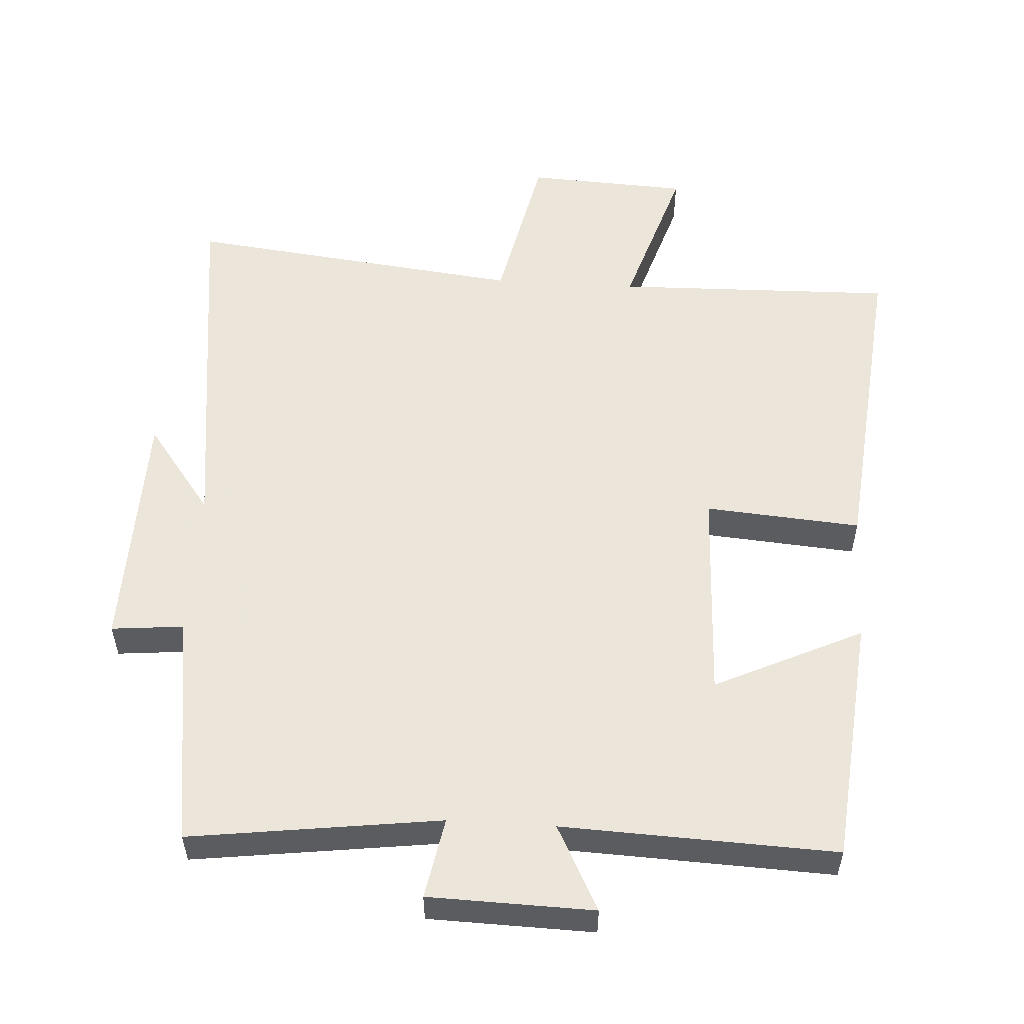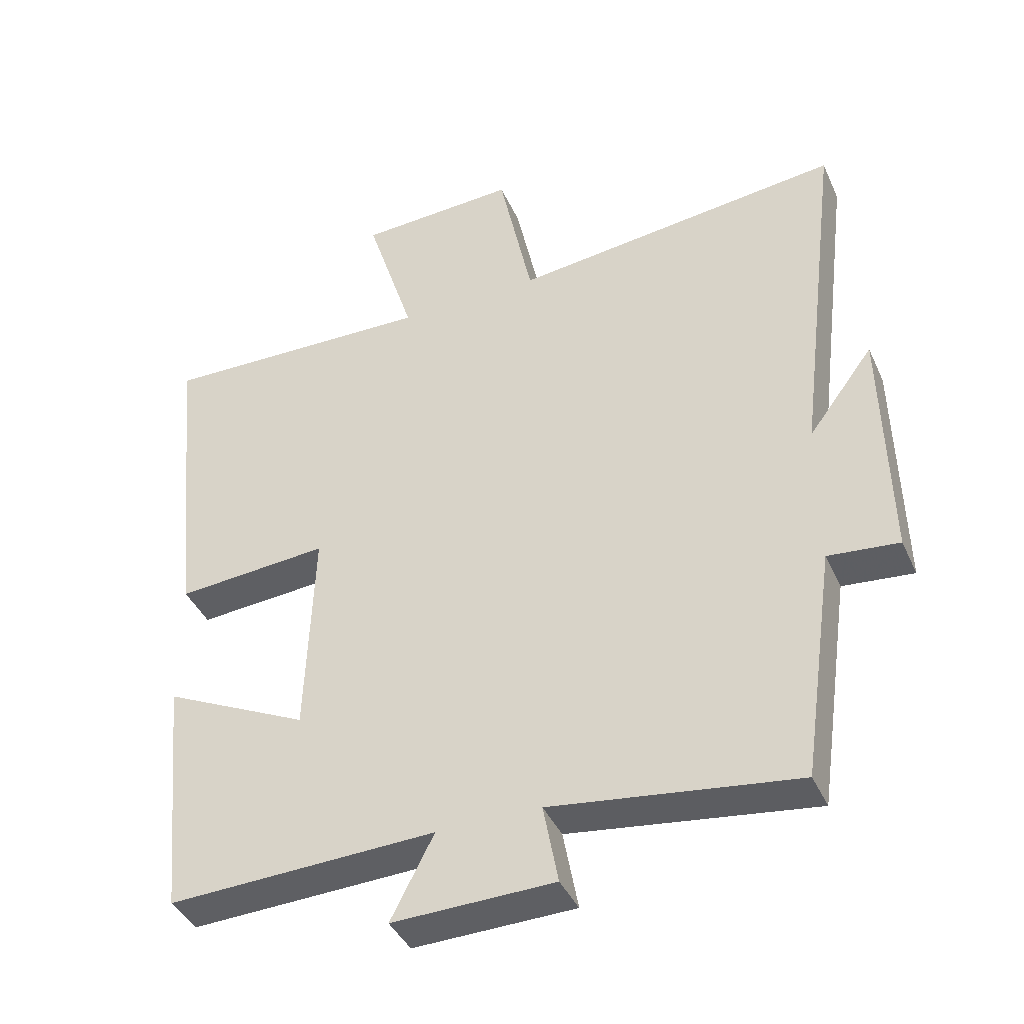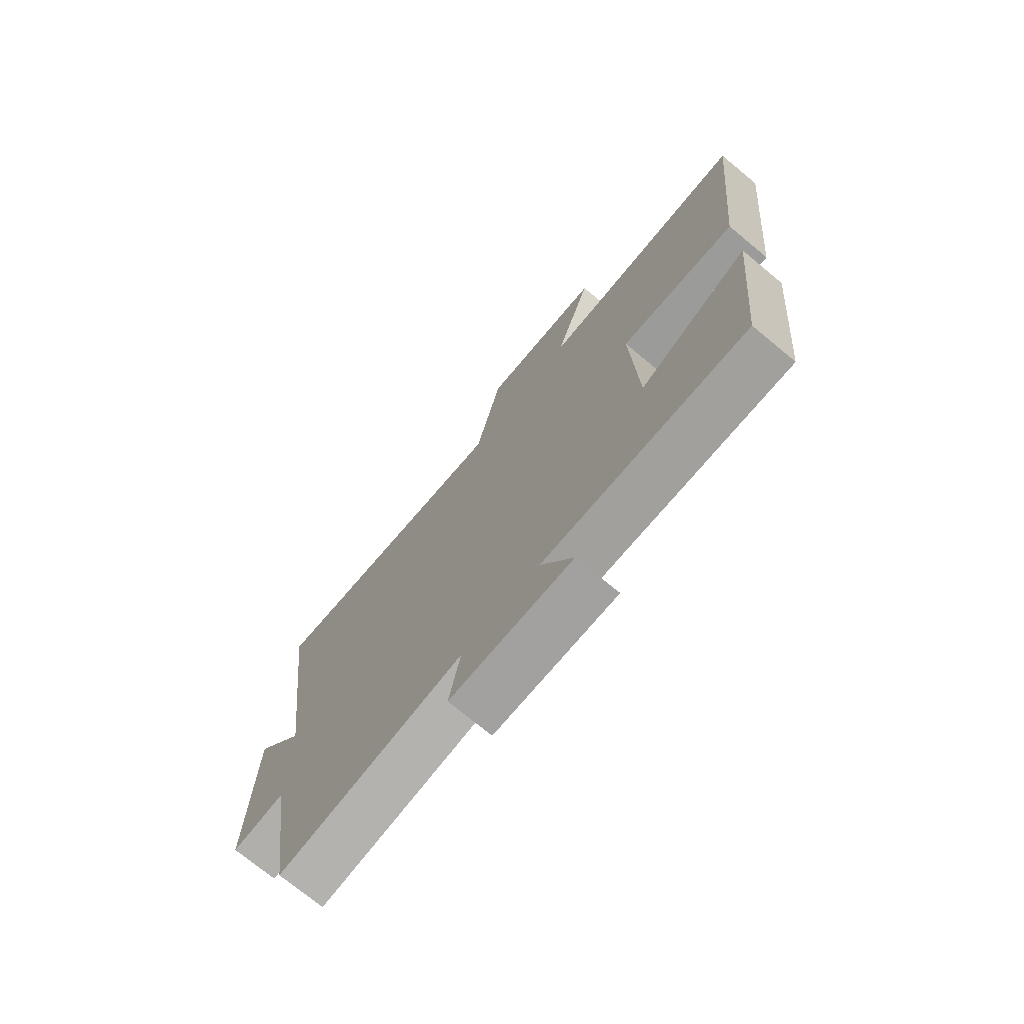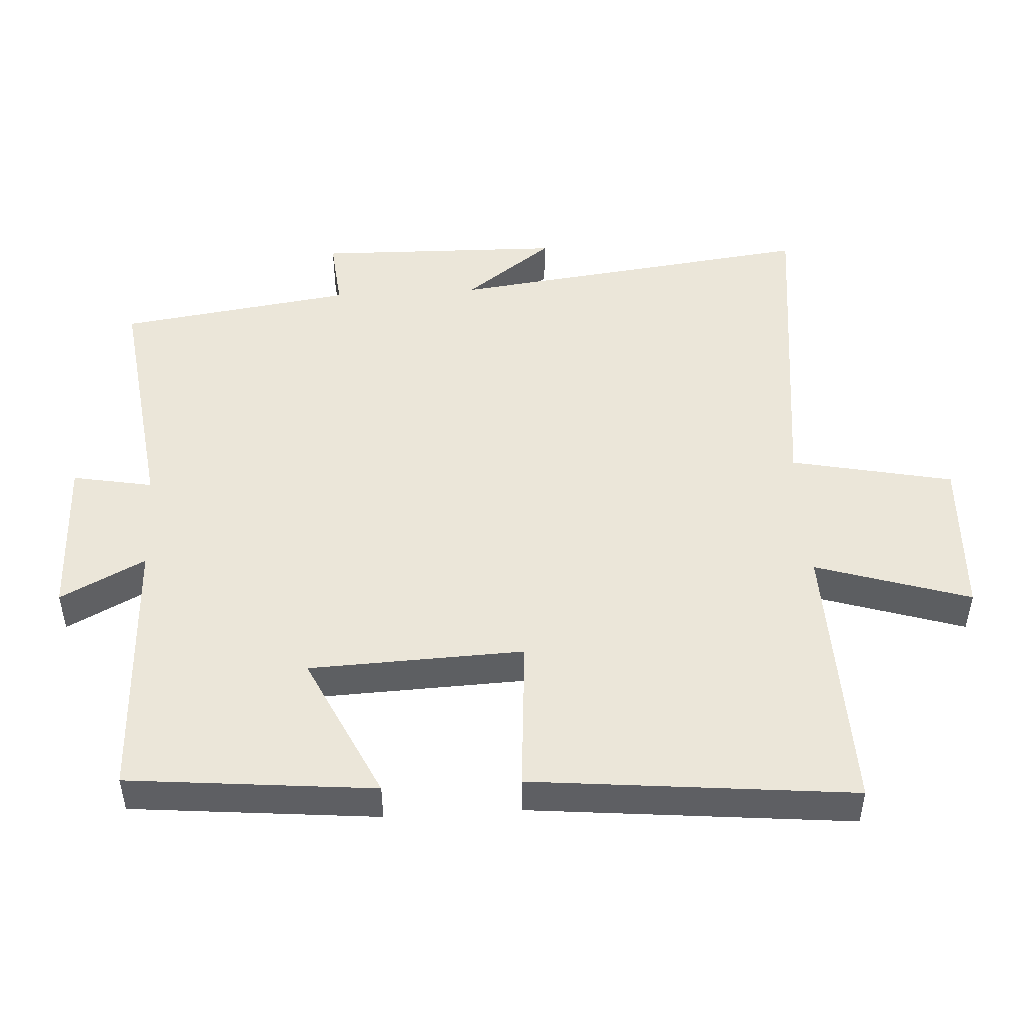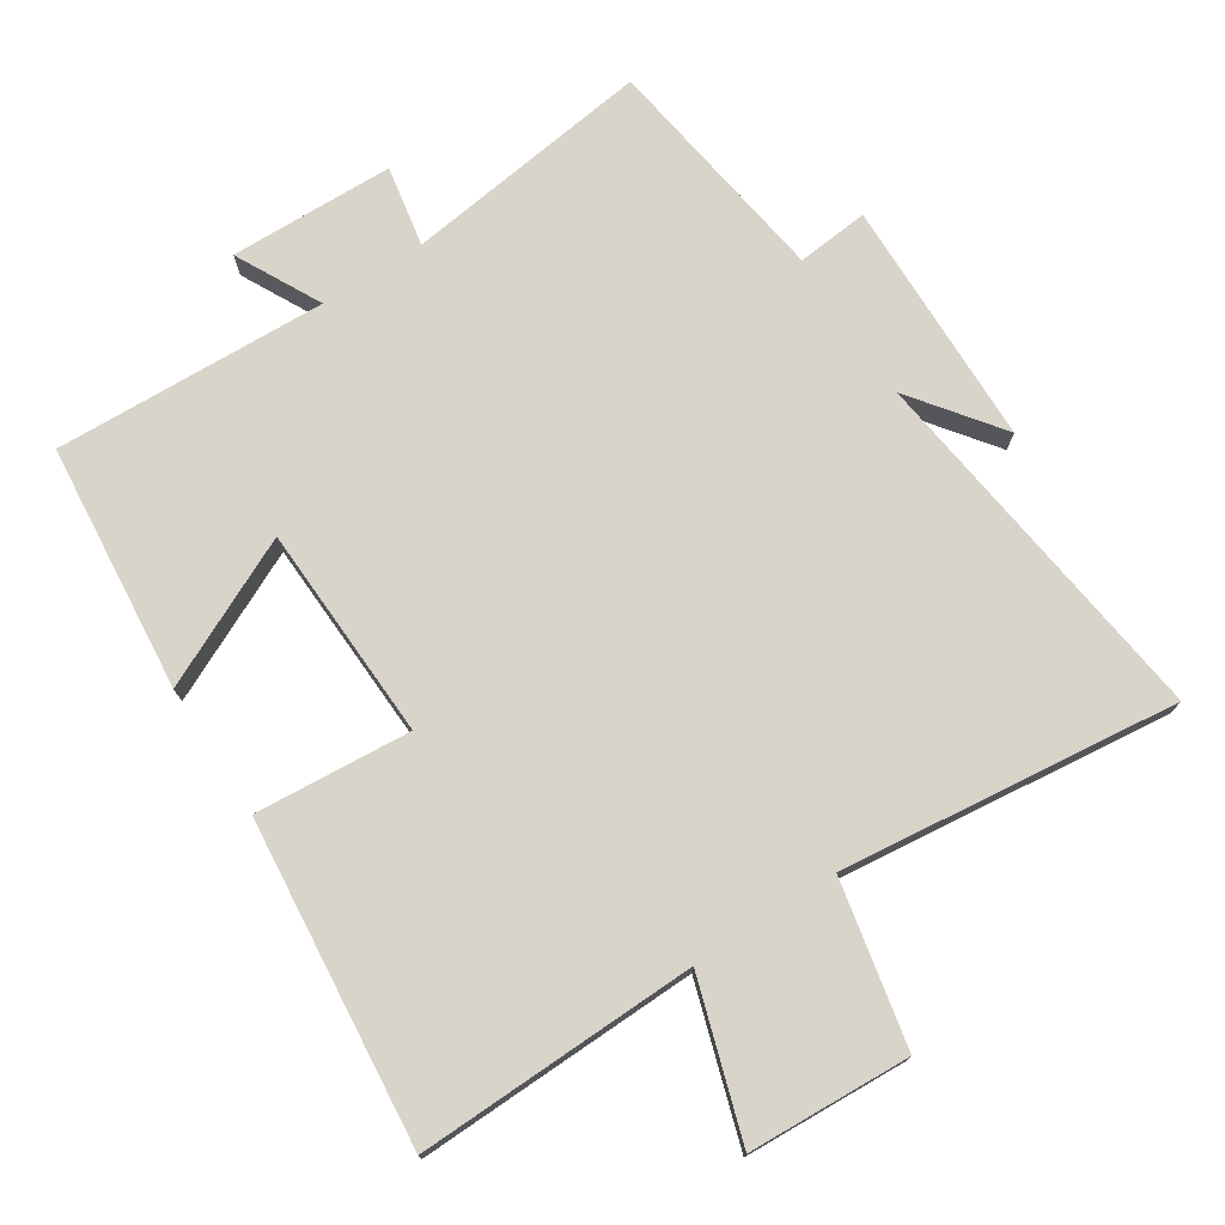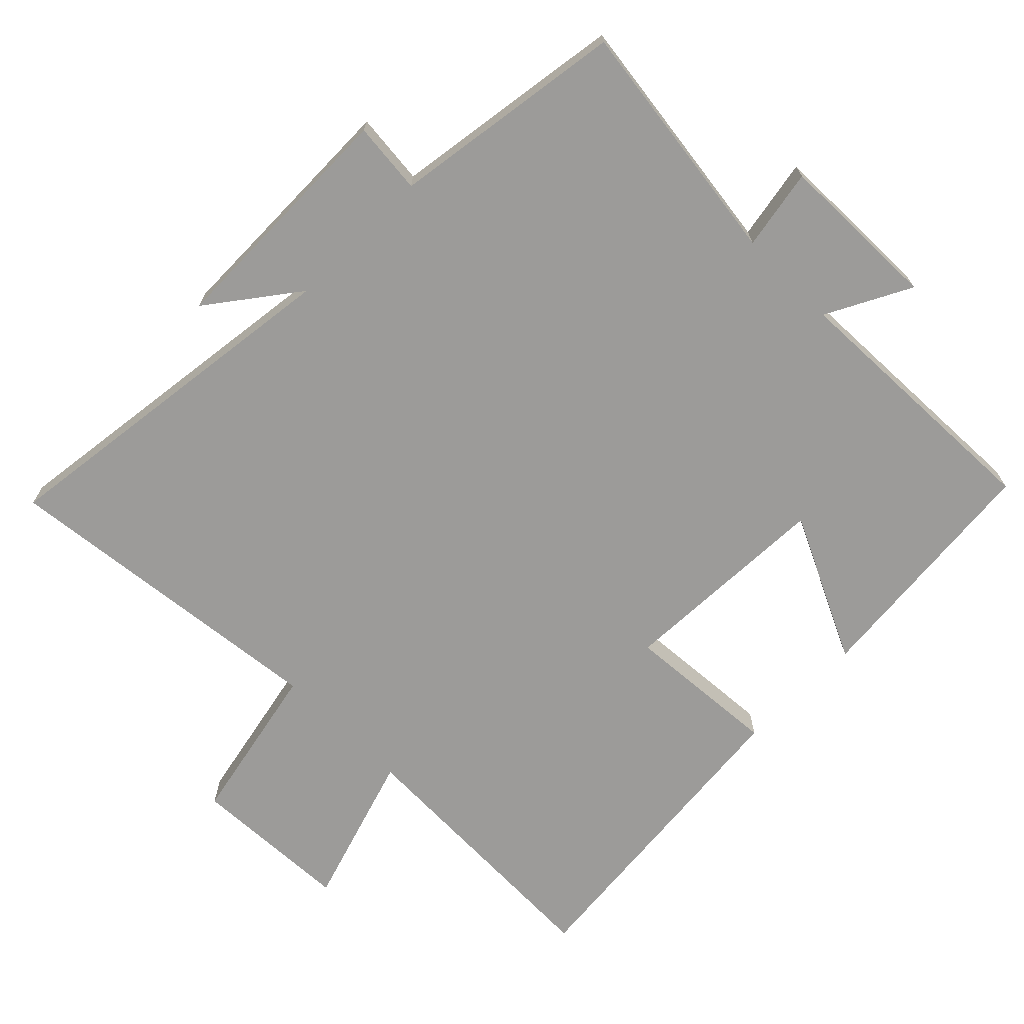
<metadata>
{"format":"obj","ext":"obj","renderer":"f3d","projection":"perspective","resolution":1024,"background":"white","views":[{"elev":54.6,"azim":-176.5,"up":"+Y"},{"elev":-40.6,"azim":22.8,"up":"+Z"},{"elev":-73.5,"azim":-129.6,"up":"+Z"},{"elev":48.4,"azim":-93.4,"up":"+Y"},{"elev":74.8,"azim":-33.0,"up":"+Y"},{"elev":-69.8,"azim":134.9,"up":"+Y"}]}
</metadata>
<code>
v -0.465 0.07 -0.516
v -0.5 0.07 -0.155
v -0.285 0.07 -0.257
v -0.273 0.07 0.057
v -0.5 0.07 0.039
v -0.547 0.07 0.51
v -0.139 0.07 0.5
v -0.211 0.07 0.726
v 0.025 0.07 0.738
v 0.075 0.07 0.5
v 0.567 0.07 0.557
v 0.5 0.07 0.017
v 0.597 0.07 0.147
v 0.605 0.07 -0.215
v 0.5 0.07 -0.205
v 0.451 0.07 -0.548
v 0.087 0.07 -0.5
v 0.109 0.07 -0.618
v -0.131 0.07 -0.624
v -0.067 0.07 -0.5
v -0.465 0 -0.516
v -0.5 0 -0.155
v -0.285 0 -0.257
v -0.273 0 0.057
v -0.5 0 0.039
v -0.547 0 0.51
v -0.139 0 0.5
v -0.211 0 0.726
v 0.025 0 0.738
v 0.075 0 0.5
v 0.567 0 0.557
v 0.5 0 0.017
v 0.597 0 0.147
v 0.605 0 -0.215
v 0.5 0 -0.205
v 0.451 0 -0.548
v 0.087 0 -0.5
v 0.109 0 -0.618
v -0.131 0 -0.624
v -0.067 0 -0.5
f 17 18 19 20
f 15 16 17
f 15 17 20
f 12 13 14 15
f 12 15 20 1
f 10 11 12
f 7 8 9 10
f 7 10 12
f 4 5 6 7
f 3 4 7 12
f 1 2 3
f 1 3 12
f 40 39 38 37
f 37 36 35
f 40 37 35
f 35 34 33 32
f 21 40 35 32
f 32 31 30
f 30 29 28 27
f 32 30 27
f 27 26 25 24
f 32 27 24 23
f 23 22 21
f 32 23 21
f 1 21 22 2
f 2 22 23 3
f 3 23 24 4
f 4 24 25 5
f 5 25 26 6
f 6 26 27 7
f 7 27 28 8
f 8 28 29 9
f 9 29 30 10
f 10 30 31 11
f 11 31 32 12
f 12 32 33 13
f 13 33 34 14
f 14 34 35 15
f 15 35 36 16
f 16 36 37 17
f 17 37 38 18
f 18 38 39 19
f 19 39 40 20
f 20 40 21 1

</code>
